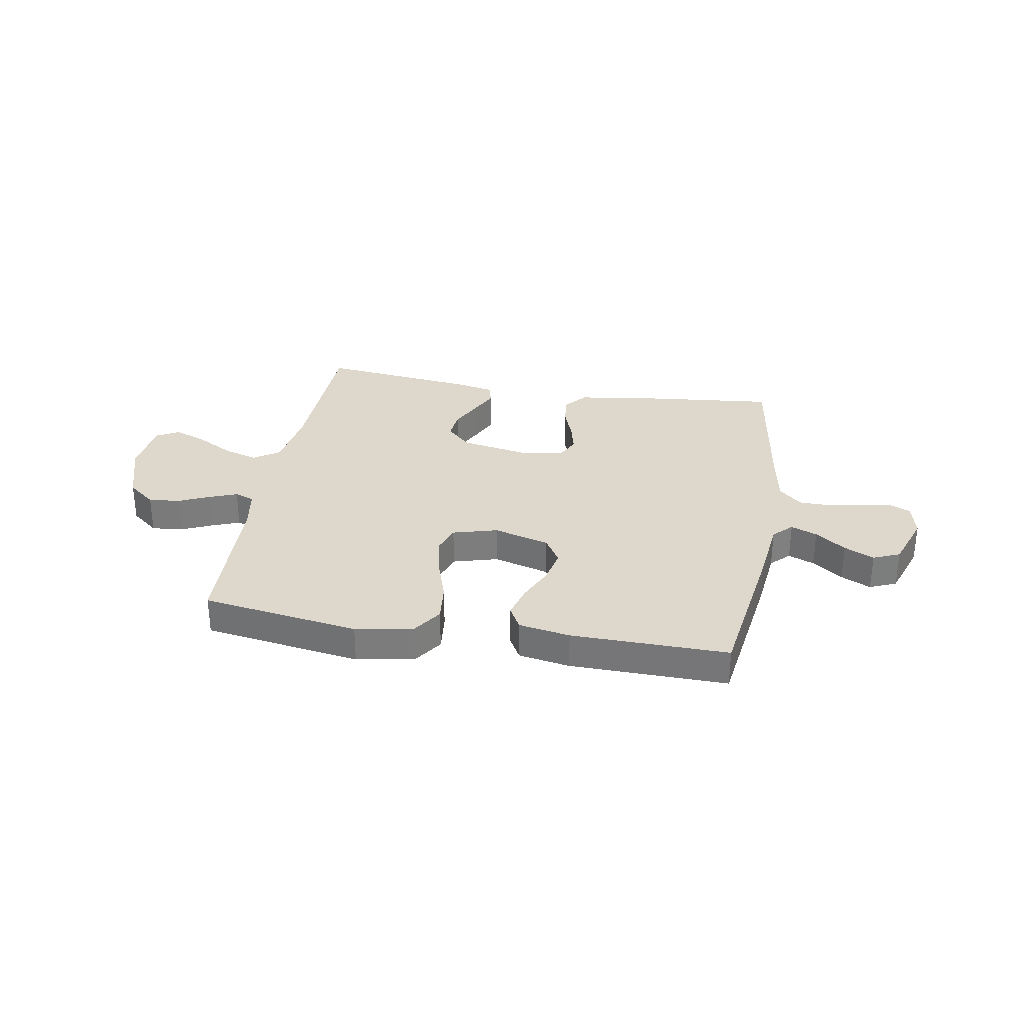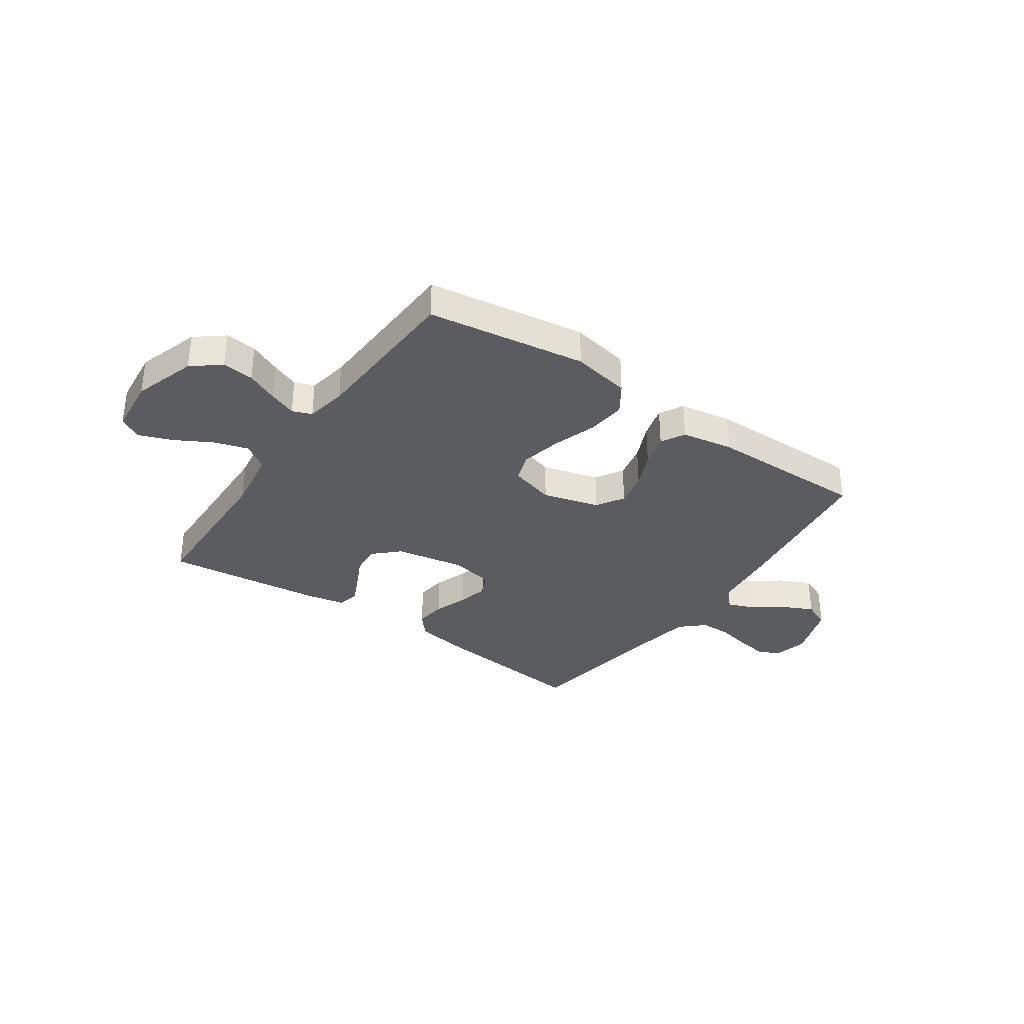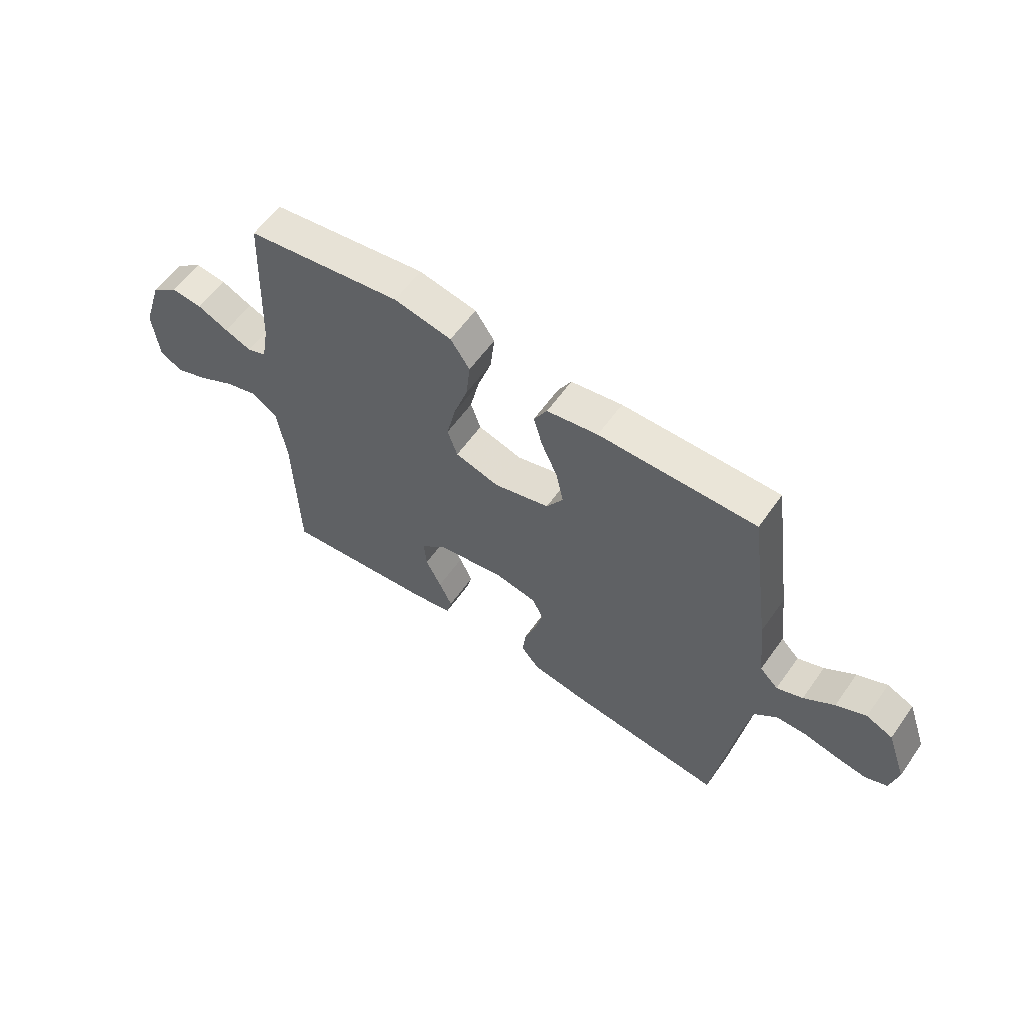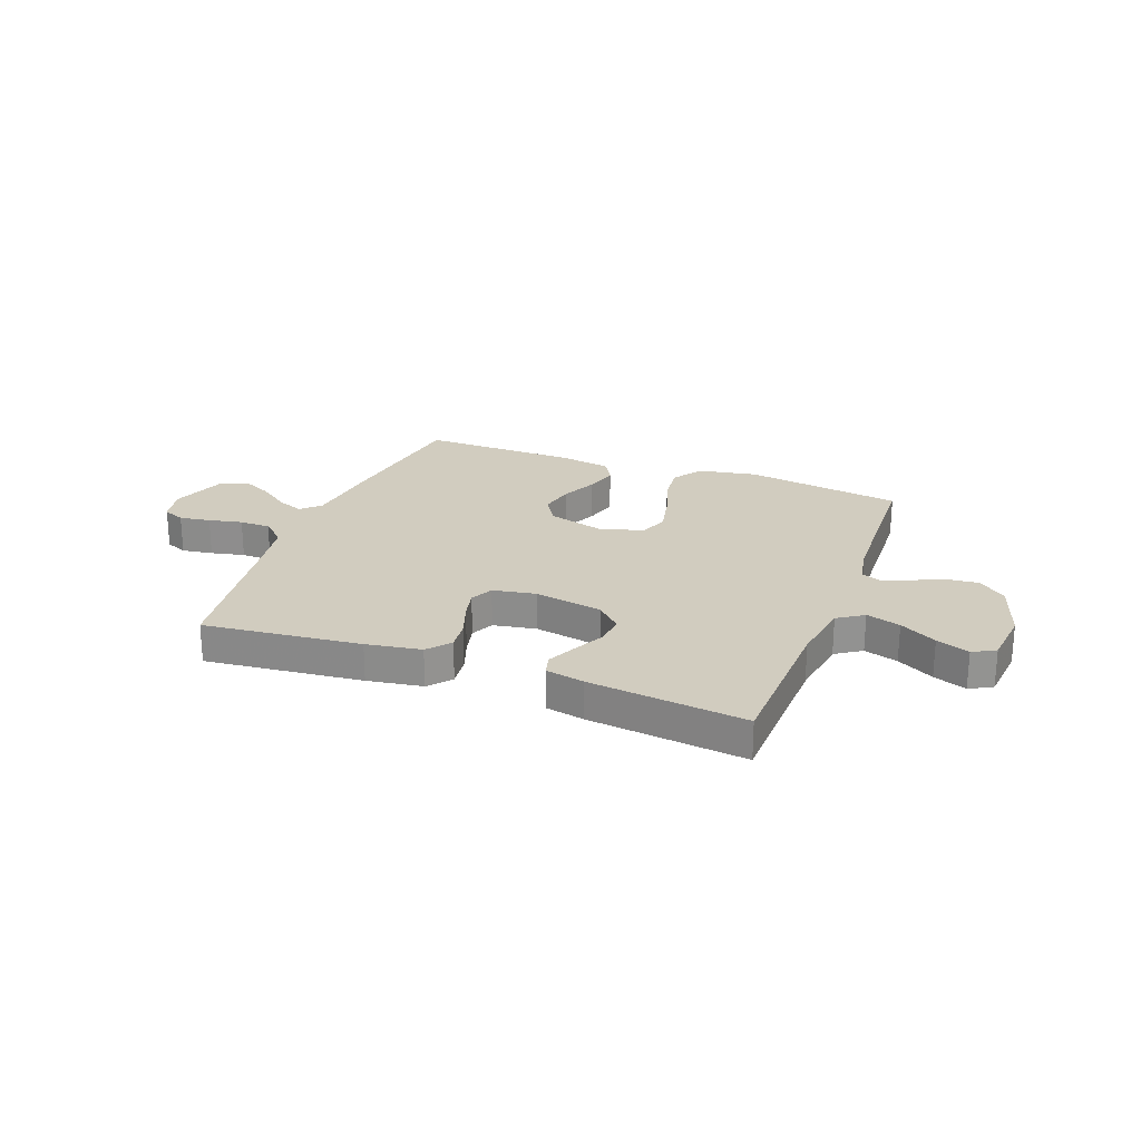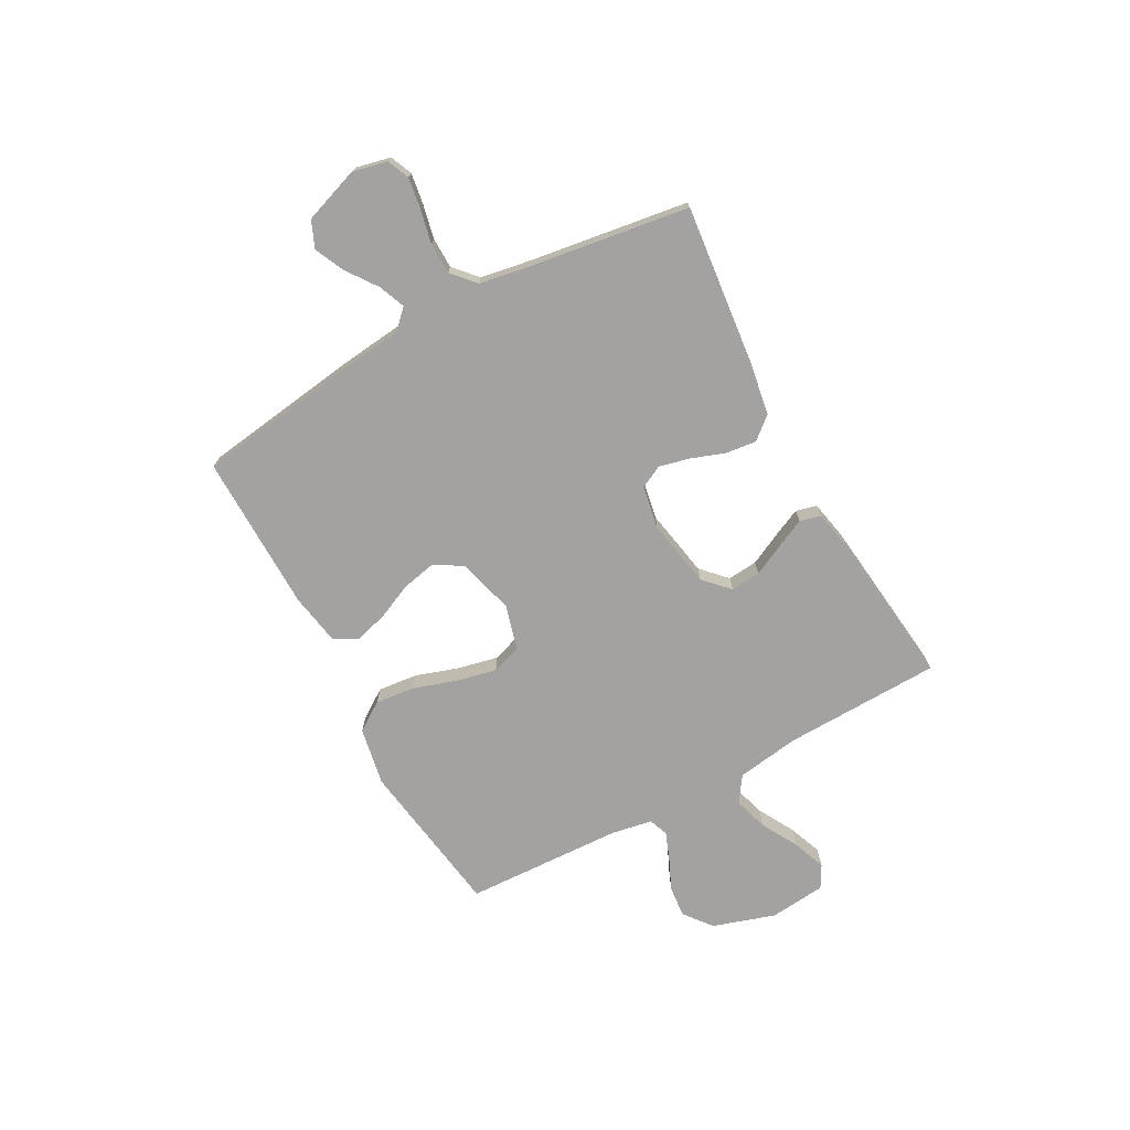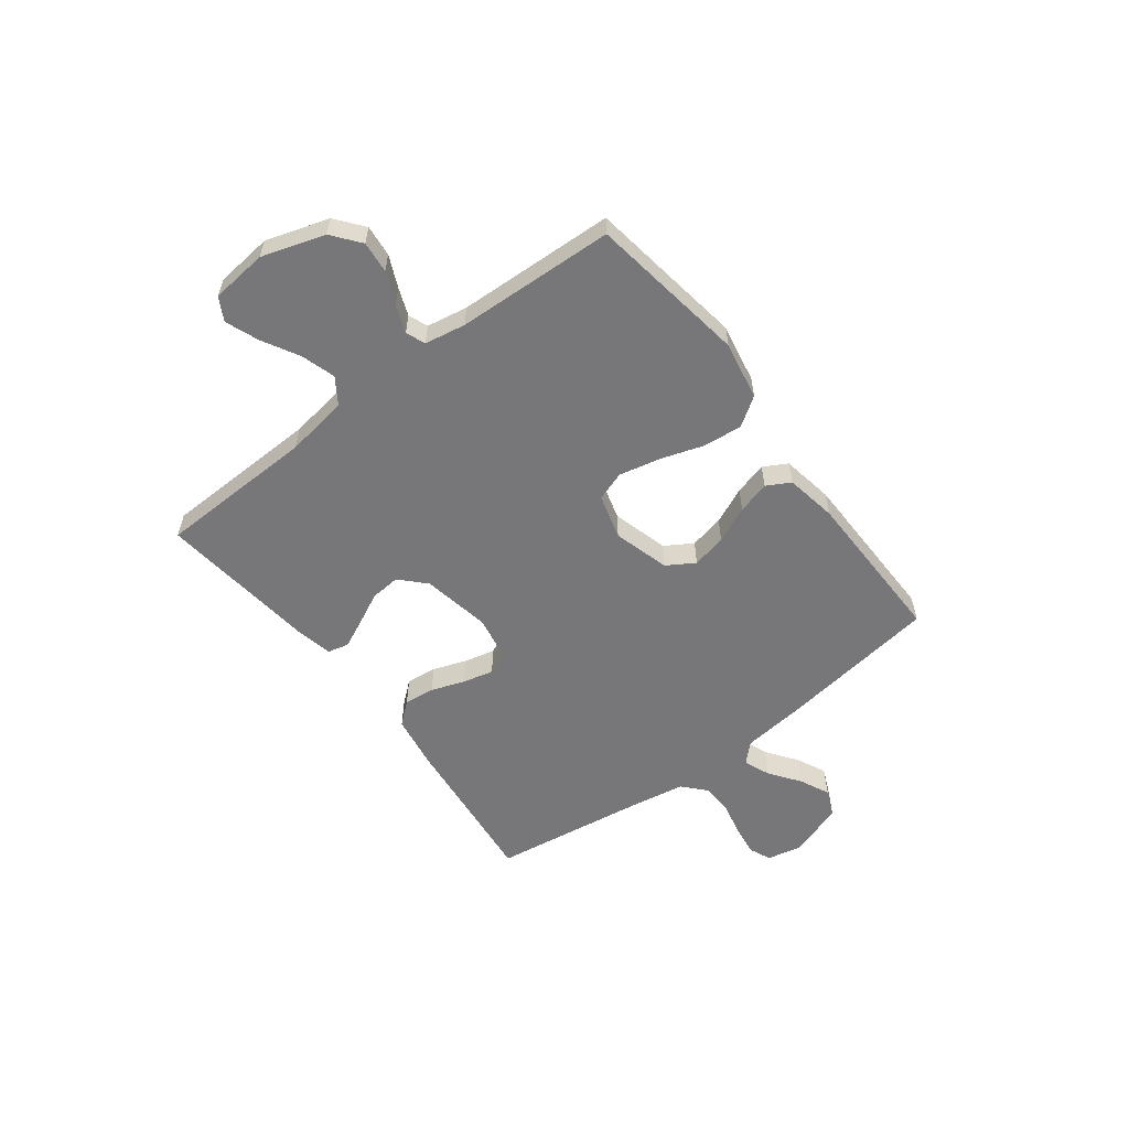
<metadata>
{"format":"obj","ext":"obj","renderer":"f3d","projection":"perspective","resolution":1024,"background":"white","views":[{"elev":31.3,"azim":9.9,"up":"+Y"},{"elev":-34.0,"azim":-34.8,"up":"+Y"},{"elev":59.2,"azim":35.1,"up":"+Z"},{"elev":23.8,"azim":-159.2,"up":"+Y"},{"elev":-72.7,"azim":118.6,"up":"+Y"},{"elev":-57.2,"azim":-52.7,"up":"+Y"}]}
</metadata>
<code>
v -0.5 0.07 -0.5
v -0.508 0.07 -0.2
v -0.526 0.07 -0.081
v -0.575 0.07 -0.048
v -0.64 0.07 -0.068
v -0.71 0.07 -0.107
v -0.773 0.07 -0.131
v -0.816 0.07 -0.107
v -0.827 0.07 0
v -0.789 0.07 0.119
v -0.736 0.07 0.161
v -0.676 0.07 0.155
v -0.616 0.07 0.128
v -0.564 0.07 0.108
v -0.527 0.07 0.122
v -0.513 0.07 0.2
v -0.5 0.07 0.5
v -0.2 0.07 0.545
v -0.089 0.07 0.524
v -0.052 0.07 0.469
v -0.06 0.07 0.394
v -0.087 0.07 0.312
v -0.104 0.07 0.235
v -0.085 0.07 0.179
v 0 0.07 0.155
v 0.107 0.07 0.185
v 0.139 0.07 0.237
v 0.125 0.07 0.303
v 0.094 0.07 0.372
v 0.077 0.07 0.434
v 0.102 0.07 0.479
v 0.2 0.07 0.496
v 0.5 0.07 0.5
v 0.542 0.07 0.2
v 0.556 0.07 0.074
v 0.591 0.07 0.039
v 0.641 0.07 0.059
v 0.699 0.07 0.101
v 0.756 0.07 0.128
v 0.807 0.07 0.106
v 0.844 0.07 0
v 0.829 0.07 -0.066
v 0.787 0.07 -0.084
v 0.728 0.07 -0.075
v 0.664 0.07 -0.061
v 0.605 0.07 -0.062
v 0.561 0.07 -0.102
v 0.544 0.07 -0.2
v 0.5 0.07 -0.5
v 0.2 0.07 -0.468
v 0.095 0.07 -0.451
v 0.059 0.07 -0.408
v 0.066 0.07 -0.35
v 0.089 0.07 -0.286
v 0.103 0.07 -0.228
v 0.082 0.07 -0.185
v 0 0.07 -0.17
v -0.13 0.07 -0.194
v -0.177 0.07 -0.239
v -0.172 0.07 -0.296
v -0.142 0.07 -0.357
v -0.117 0.07 -0.411
v -0.127 0.07 -0.451
v -0.2 0.07 -0.466
v -0.5 0 -0.5
v -0.508 0 -0.2
v -0.526 0 -0.081
v -0.575 0 -0.048
v -0.64 0 -0.068
v -0.71 0 -0.107
v -0.773 0 -0.131
v -0.816 0 -0.107
v -0.827 0 0
v -0.789 0 0.119
v -0.736 0 0.161
v -0.676 0 0.155
v -0.616 0 0.128
v -0.564 0 0.108
v -0.527 0 0.122
v -0.513 0 0.2
v -0.5 0 0.5
v -0.2 0 0.545
v -0.089 0 0.524
v -0.052 0 0.469
v -0.06 0 0.394
v -0.087 0 0.312
v -0.104 0 0.235
v -0.085 0 0.179
v 0 0 0.155
v 0.107 0 0.185
v 0.139 0 0.237
v 0.125 0 0.303
v 0.094 0 0.372
v 0.077 0 0.434
v 0.102 0 0.479
v 0.2 0 0.496
v 0.5 0 0.5
v 0.542 0 0.2
v 0.556 0 0.074
v 0.591 0 0.039
v 0.641 0 0.059
v 0.699 0 0.101
v 0.756 0 0.128
v 0.807 0 0.106
v 0.844 0 0
v 0.829 0 -0.066
v 0.787 0 -0.084
v 0.728 0 -0.075
v 0.664 0 -0.061
v 0.605 0 -0.062
v 0.561 0 -0.102
v 0.544 0 -0.2
v 0.5 0 -0.5
v 0.2 0 -0.468
v 0.095 0 -0.451
v 0.059 0 -0.408
v 0.066 0 -0.35
v 0.089 0 -0.286
v 0.103 0 -0.228
v 0.082 0 -0.185
v 0 0 -0.17
v -0.13 0 -0.194
v -0.177 0 -0.239
v -0.172 0 -0.296
v -0.142 0 -0.357
v -0.117 0 -0.411
v -0.127 0 -0.451
v -0.2 0 -0.466
f 63 64 1 2
f 60 61 62 63
f 60 63 2 3
f 59 60 3 4
f 58 59 4
f 57 58 4
f 56 57 4
f 51 52 53 54
f 51 54 55
f 48 49 50 51
f 47 48 51 55
f 46 47 55 56
f 42 43 44 45
f 40 41 42 45
f 40 45 46
f 37 38 39 40
f 36 37 40 46
f 35 36 46 56
f 28 29 30 31
f 27 28 31 32
f 19 20 21 22
f 19 22 23
f 16 17 18 19
f 15 16 19 23
f 14 15 23 24
f 10 11 12 13
f 10 13 14
f 9 10 14
f 5 6 7 8
f 4 5 8 9
f 34 35 56 4
f 27 32 33 34
f 26 27 34
f 25 26 34 4
f 14 24 25
f 4 9 14 25
f 66 65 128 127
f 127 126 125 124
f 67 66 127 124
f 68 67 124 123
f 68 123 122
f 68 122 121
f 68 121 120
f 118 117 116 115
f 119 118 115
f 115 114 113 112
f 119 115 112 111
f 120 119 111 110
f 109 108 107 106
f 109 106 105 104
f 110 109 104
f 104 103 102 101
f 110 104 101 100
f 120 110 100 99
f 95 94 93 92
f 96 95 92 91
f 86 85 84 83
f 87 86 83
f 83 82 81 80
f 87 83 80 79
f 88 87 79 78
f 77 76 75 74
f 78 77 74
f 78 74 73
f 72 71 70 69
f 73 72 69 68
f 68 120 99 98
f 98 97 96 91
f 98 91 90
f 68 98 90 89
f 89 88 78
f 89 78 73 68
f 1 65 66 2
f 2 66 67 3
f 3 67 68 4
f 4 68 69 5
f 5 69 70 6
f 6 70 71 7
f 7 71 72 8
f 8 72 73 9
f 9 73 74 10
f 10 74 75 11
f 11 75 76 12
f 12 76 77 13
f 13 77 78 14
f 14 78 79 15
f 15 79 80 16
f 16 80 81 17
f 17 81 82 18
f 18 82 83 19
f 19 83 84 20
f 20 84 85 21
f 21 85 86 22
f 22 86 87 23
f 23 87 88 24
f 24 88 89 25
f 25 89 90 26
f 26 90 91 27
f 27 91 92 28
f 28 92 93 29
f 29 93 94 30
f 30 94 95 31
f 31 95 96 32
f 32 96 97 33
f 33 97 98 34
f 34 98 99 35
f 35 99 100 36
f 36 100 101 37
f 37 101 102 38
f 38 102 103 39
f 39 103 104 40
f 40 104 105 41
f 41 105 106 42
f 42 106 107 43
f 43 107 108 44
f 44 108 109 45
f 45 109 110 46
f 46 110 111 47
f 47 111 112 48
f 48 112 113 49
f 49 113 114 50
f 50 114 115 51
f 51 115 116 52
f 52 116 117 53
f 53 117 118 54
f 54 118 119 55
f 55 119 120 56
f 56 120 121 57
f 57 121 122 58
f 58 122 123 59
f 59 123 124 60
f 60 124 125 61
f 61 125 126 62
f 62 126 127 63
f 63 127 128 64
f 64 128 65 1

</code>
